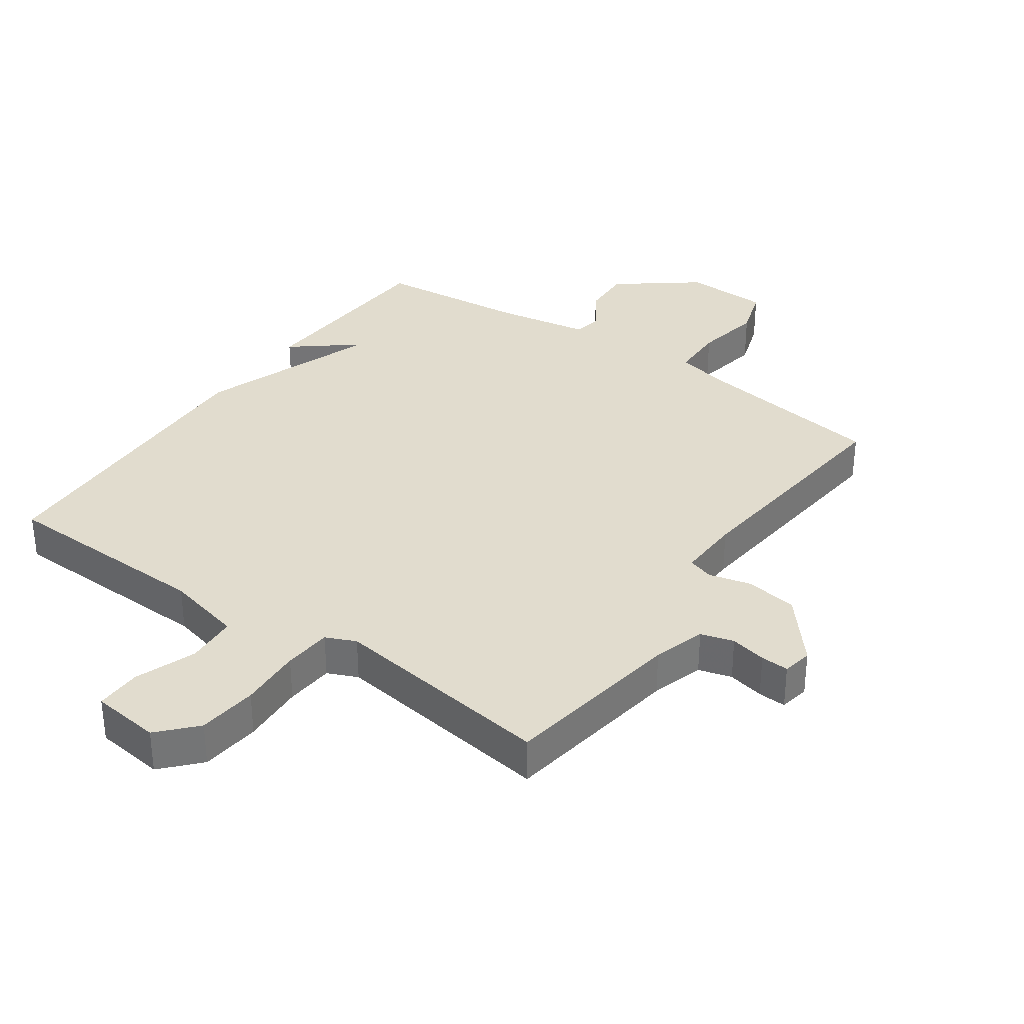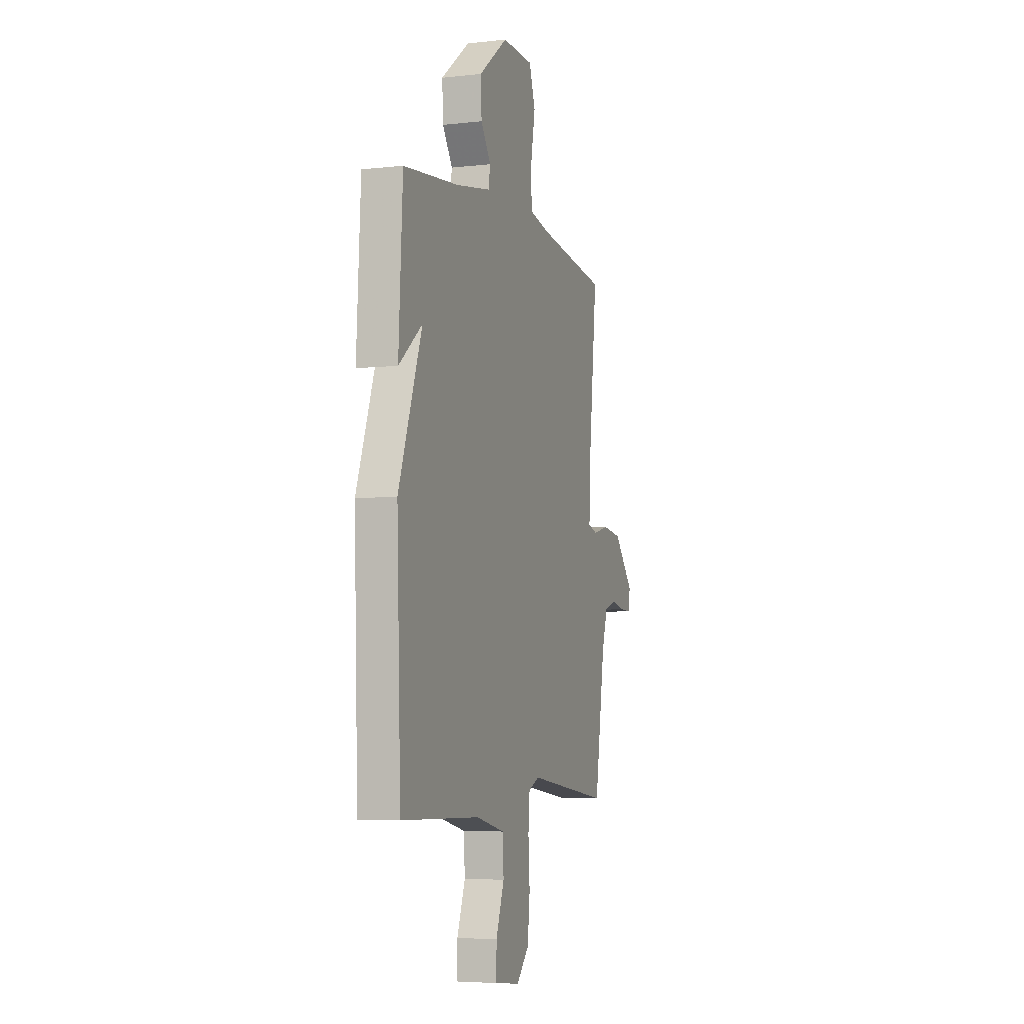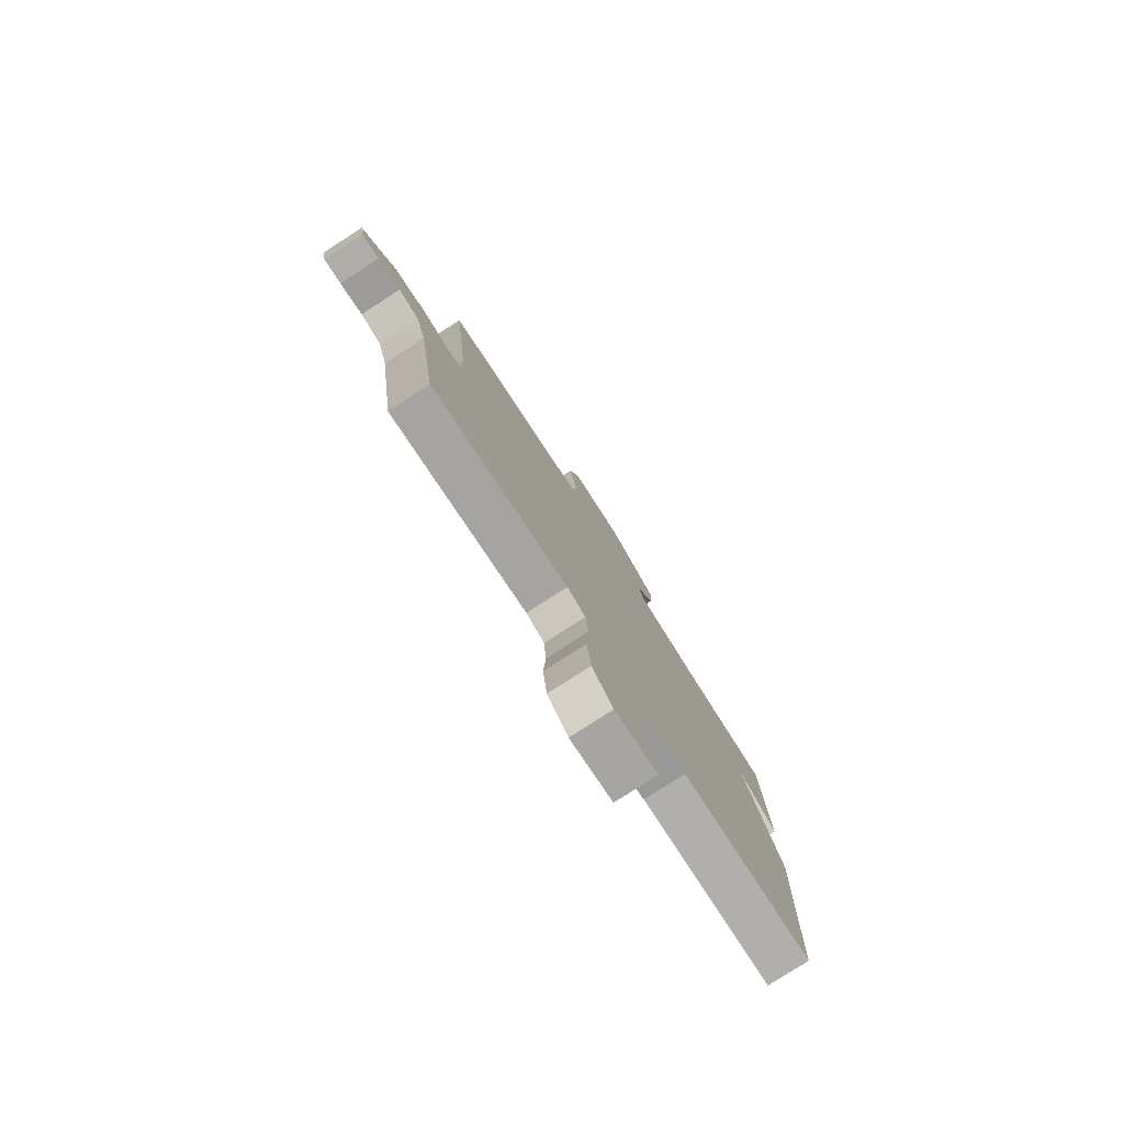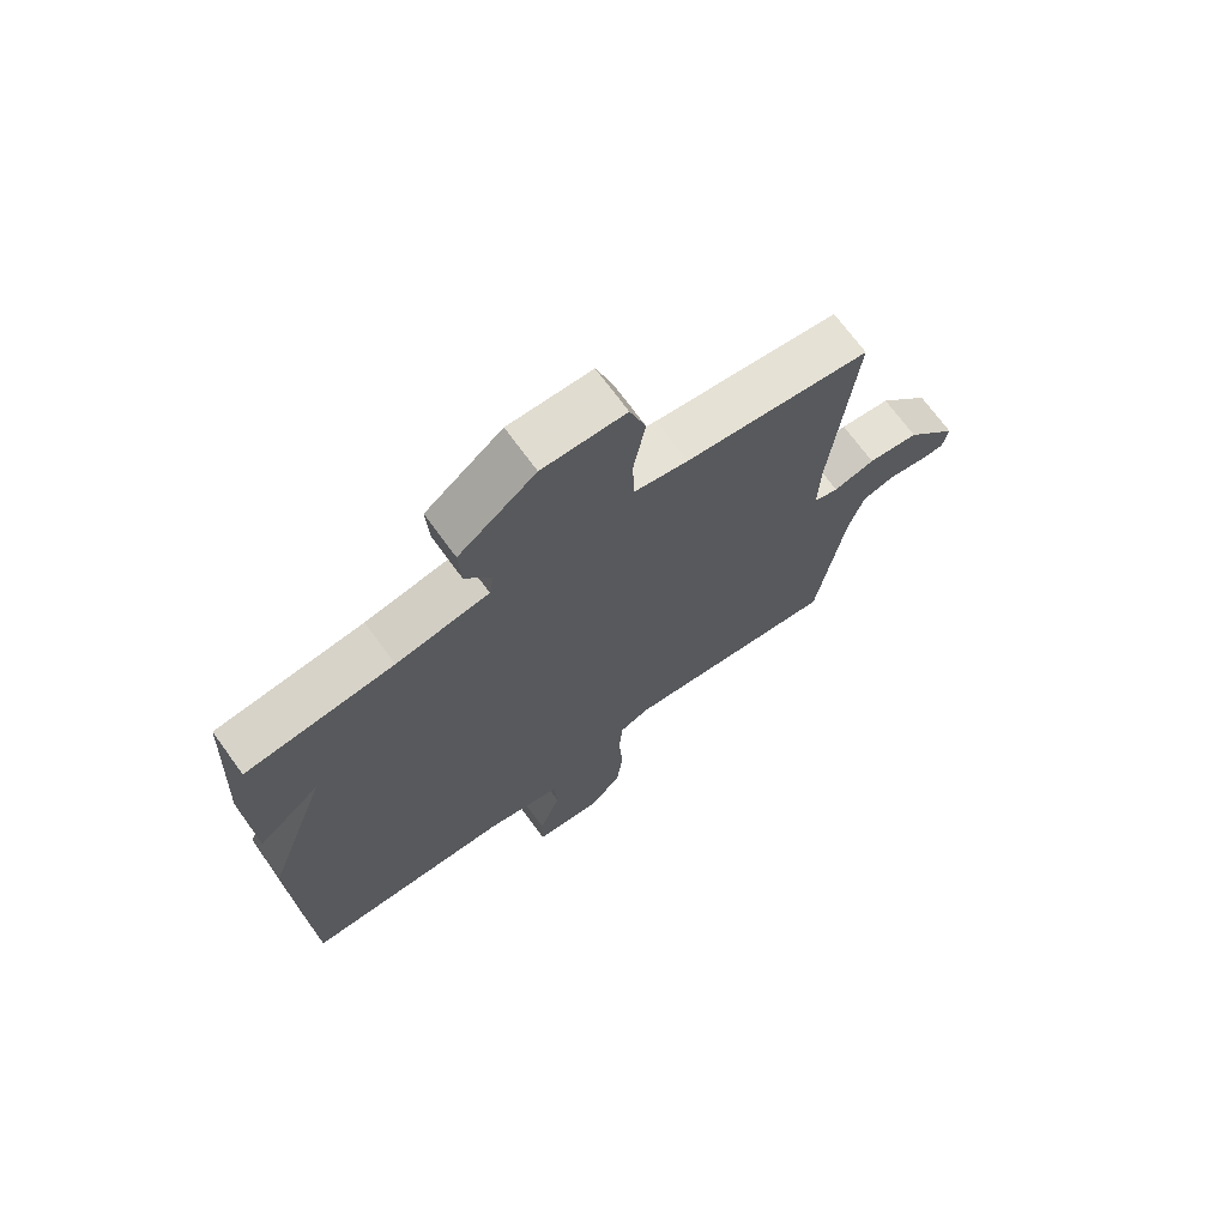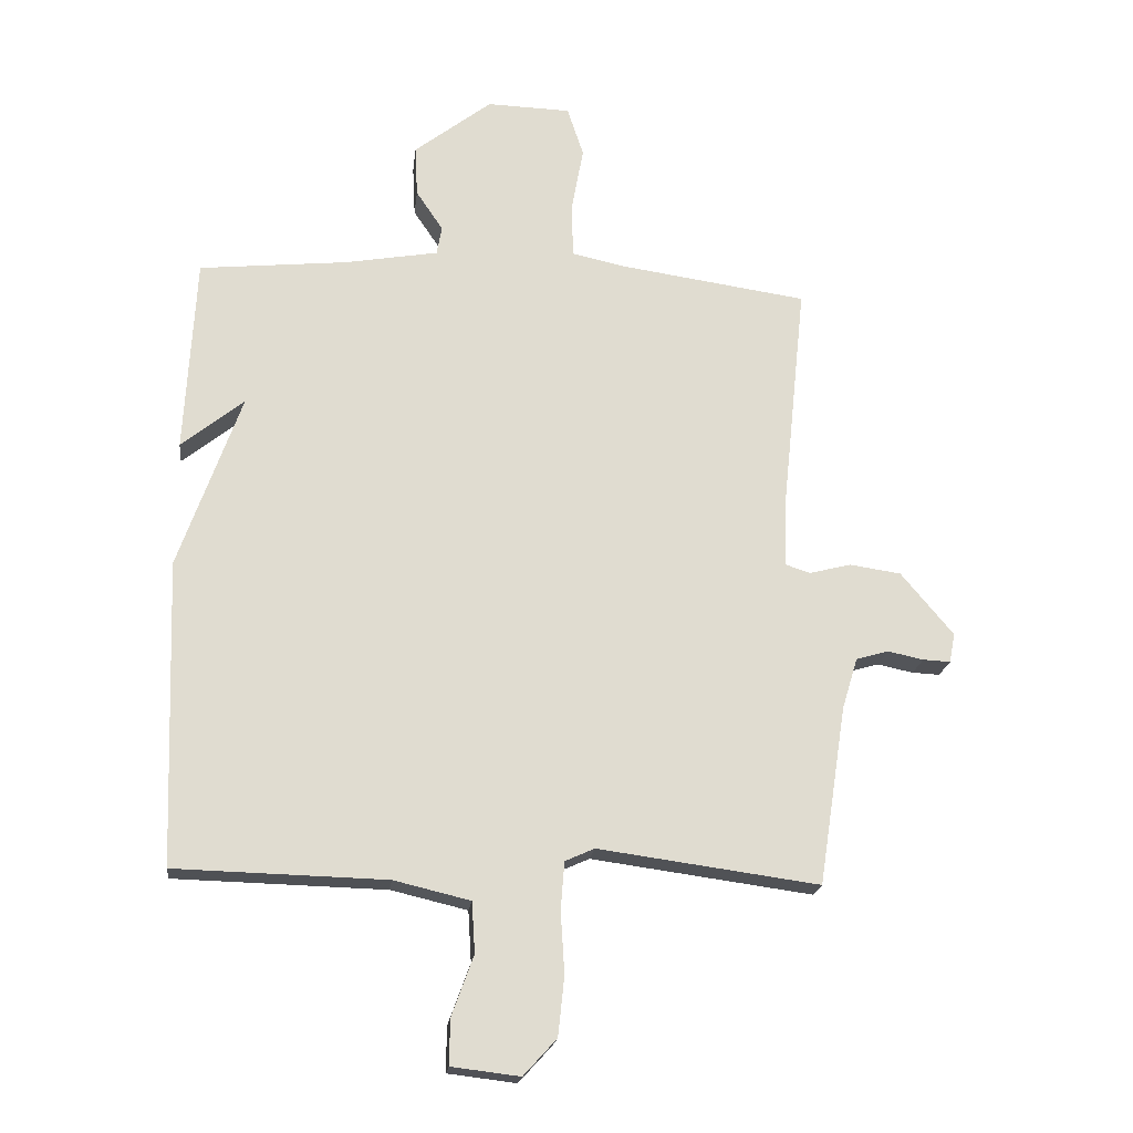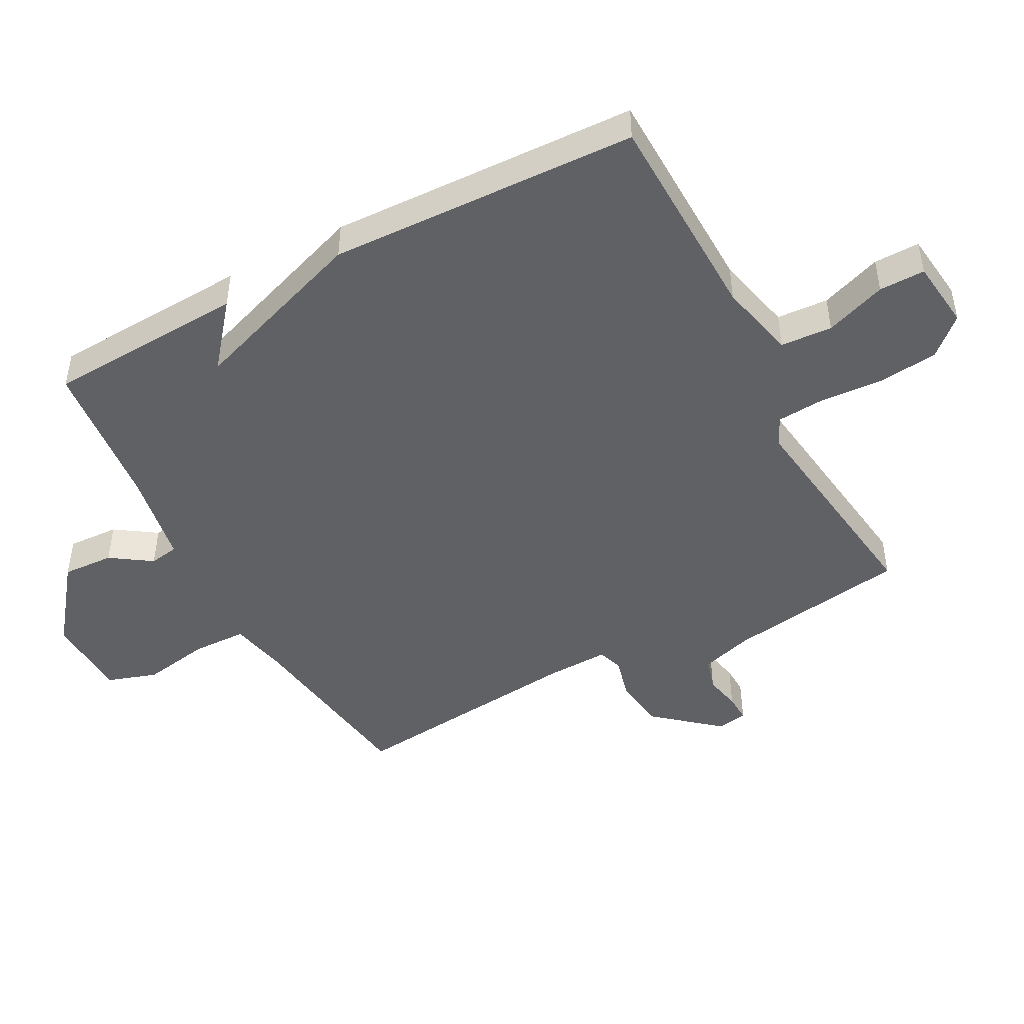
<metadata>
{"format":"obj","ext":"obj","renderer":"f3d","projection":"perspective","resolution":1024,"background":"white","views":[{"elev":34.0,"azim":-144.8,"up":"+Y"},{"elev":-5.3,"azim":109.3,"up":"+Z"},{"elev":-79.3,"azim":-57.2,"up":"+Z"},{"elev":70.7,"azim":144.0,"up":"+Z"},{"elev":-19.8,"azim":173.4,"up":"+Z"},{"elev":-46.9,"azim":117.9,"up":"+Y"}]}
</metadata>
<code>
v 0.5 0.07 0.5
v 0.517 0.07 0.186
v 0.417 0.07 0.267
v 0.517 0.07 -0.014
v 0.5 0.07 -0.5
v 0.163 0.07 -0.509
v 0.041 0.07 -0.538
v 0.036 0.07 -0.619
v 0.071 0.07 -0.715
v 0.072 0.07 -0.787
v -0.037 0.07 -0.8
v -0.09 0.07 -0.742
v -0.1 0.07 -0.648
v -0.094 0.07 -0.549
v -0.1 0.07 -0.473
v -0.147 0.07 -0.452
v -0.5 0.07 -0.5
v -0.544 0.07 -0.214
v -0.569 0.07 -0.132
v -0.621 0.07 -0.117
v -0.678 0.07 -0.129
v -0.722 0.07 -0.131
v -0.731 0.07 -0.084
v -0.647 0.07 0.016
v -0.565 0.07 0.028
v -0.498 0.07 0.011
v -0.458 0.07 0.024
v -0.461 0.07 0.124
v -0.5 0.07 0.5
v -0.202 0.07 0.543
v -0.114 0.07 0.562
v -0.112 0.07 0.648
v -0.131 0.07 0.754
v -0.105 0.07 0.833
v 0.029 0.07 0.837
v 0.153 0.07 0.741
v 0.149 0.07 0.66
v 0.106 0.07 0.596
v 0.114 0.07 0.55
v 0.263 0.07 0.524
v 0.5 0 0.5
v 0.517 0 0.186
v 0.417 0 0.267
v 0.517 0 -0.014
v 0.5 0 -0.5
v 0.163 0 -0.509
v 0.041 0 -0.538
v 0.036 0 -0.619
v 0.071 0 -0.715
v 0.072 0 -0.787
v -0.037 0 -0.8
v -0.09 0 -0.742
v -0.1 0 -0.648
v -0.094 0 -0.549
v -0.1 0 -0.473
v -0.147 0 -0.452
v -0.5 0 -0.5
v -0.544 0 -0.214
v -0.569 0 -0.132
v -0.621 0 -0.117
v -0.678 0 -0.129
v -0.722 0 -0.131
v -0.731 0 -0.084
v -0.647 0 0.016
v -0.565 0 0.028
v -0.498 0 0.011
v -0.458 0 0.024
v -0.461 0 0.124
v -0.5 0 0.5
v -0.202 0 0.543
v -0.114 0 0.562
v -0.112 0 0.648
v -0.131 0 0.754
v -0.105 0 0.833
v 0.029 0 0.837
v 0.153 0 0.741
v 0.149 0 0.66
v 0.106 0 0.596
v 0.114 0 0.55
v 0.263 0 0.524
f 36 37 38
f 35 36 38
f 34 35 38
f 33 34 38
f 32 33 38
f 31 32 38 39
f 30 31 39 40
f 30 40 1
f 29 30 1
f 28 29 1
f 24 25 26
f 23 24 26
f 22 23 26
f 21 22 26
f 20 21 26
f 19 20 26 27
f 18 19 27
f 16 17 18 27
f 27 28 1
f 16 27 1
f 15 16 1
f 12 13 14
f 11 12 14
f 10 11 14
f 9 10 14
f 8 9 14
f 7 8 14 15
f 3 4 5 6
f 3 6 7 15
f 1 2 3
f 1 3 15
f 78 77 76
f 78 76 75
f 78 75 74
f 78 74 73
f 78 73 72
f 79 78 72 71
f 80 79 71 70
f 41 80 70
f 41 70 69
f 41 69 68
f 66 65 64
f 66 64 63
f 66 63 62
f 66 62 61
f 66 61 60
f 67 66 60 59
f 67 59 58
f 67 58 57 56
f 41 68 67
f 41 67 56
f 41 56 55
f 54 53 52
f 54 52 51
f 54 51 50
f 54 50 49
f 54 49 48
f 55 54 48 47
f 46 45 44 43
f 55 47 46 43
f 43 42 41
f 55 43 41
f 1 41 42 2
f 2 42 43 3
f 3 43 44 4
f 4 44 45 5
f 5 45 46 6
f 6 46 47 7
f 7 47 48 8
f 8 48 49 9
f 9 49 50 10
f 10 50 51 11
f 11 51 52 12
f 12 52 53 13
f 13 53 54 14
f 14 54 55 15
f 15 55 56 16
f 16 56 57 17
f 17 57 58 18
f 18 58 59 19
f 19 59 60 20
f 20 60 61 21
f 21 61 62 22
f 22 62 63 23
f 23 63 64 24
f 24 64 65 25
f 25 65 66 26
f 26 66 67 27
f 27 67 68 28
f 28 68 69 29
f 29 69 70 30
f 30 70 71 31
f 31 71 72 32
f 32 72 73 33
f 33 73 74 34
f 34 74 75 35
f 35 75 76 36
f 36 76 77 37
f 37 77 78 38
f 38 78 79 39
f 39 79 80 40
f 40 80 41 1

</code>
